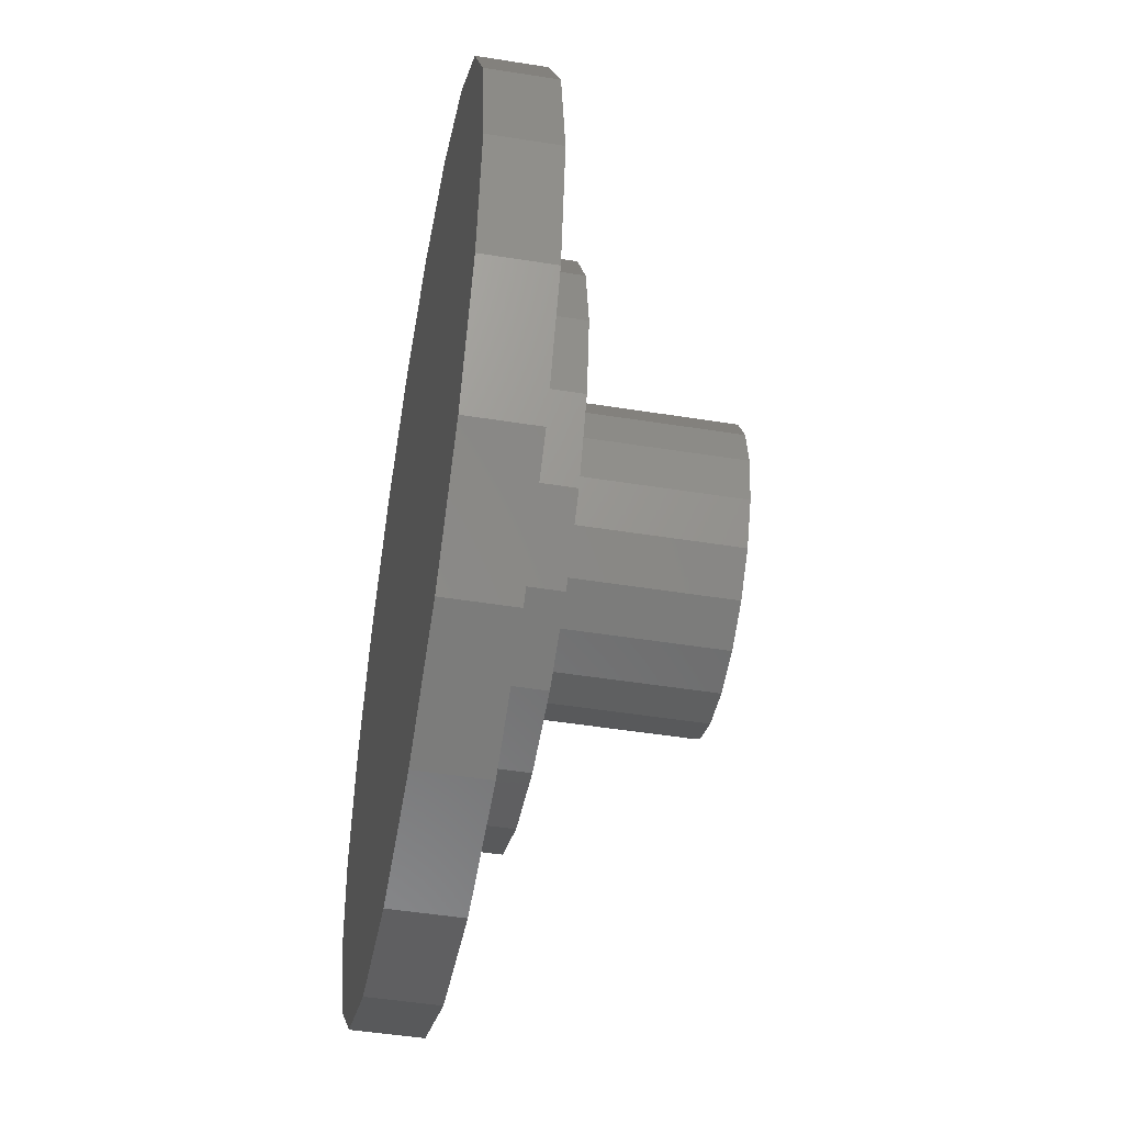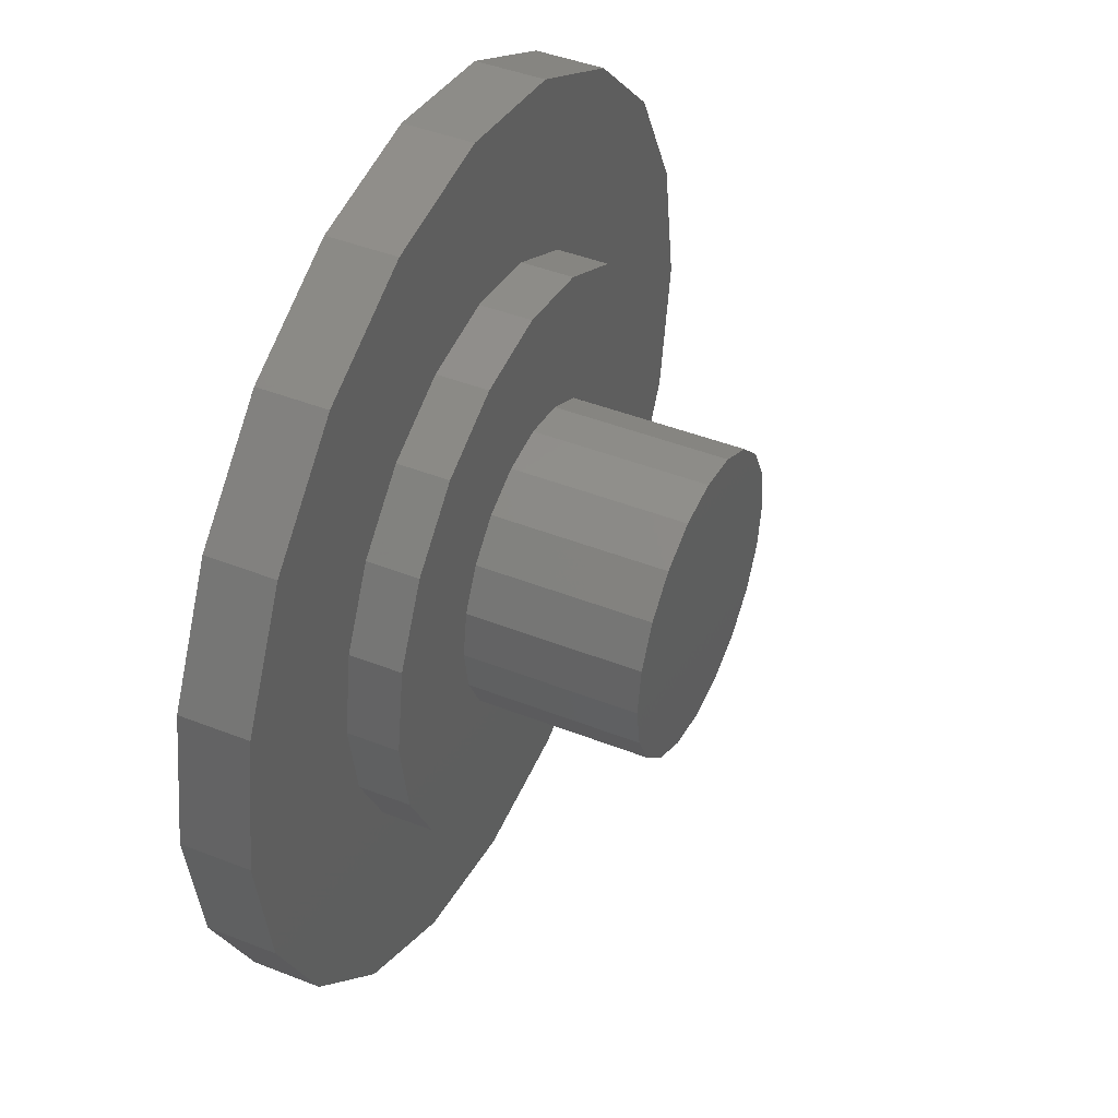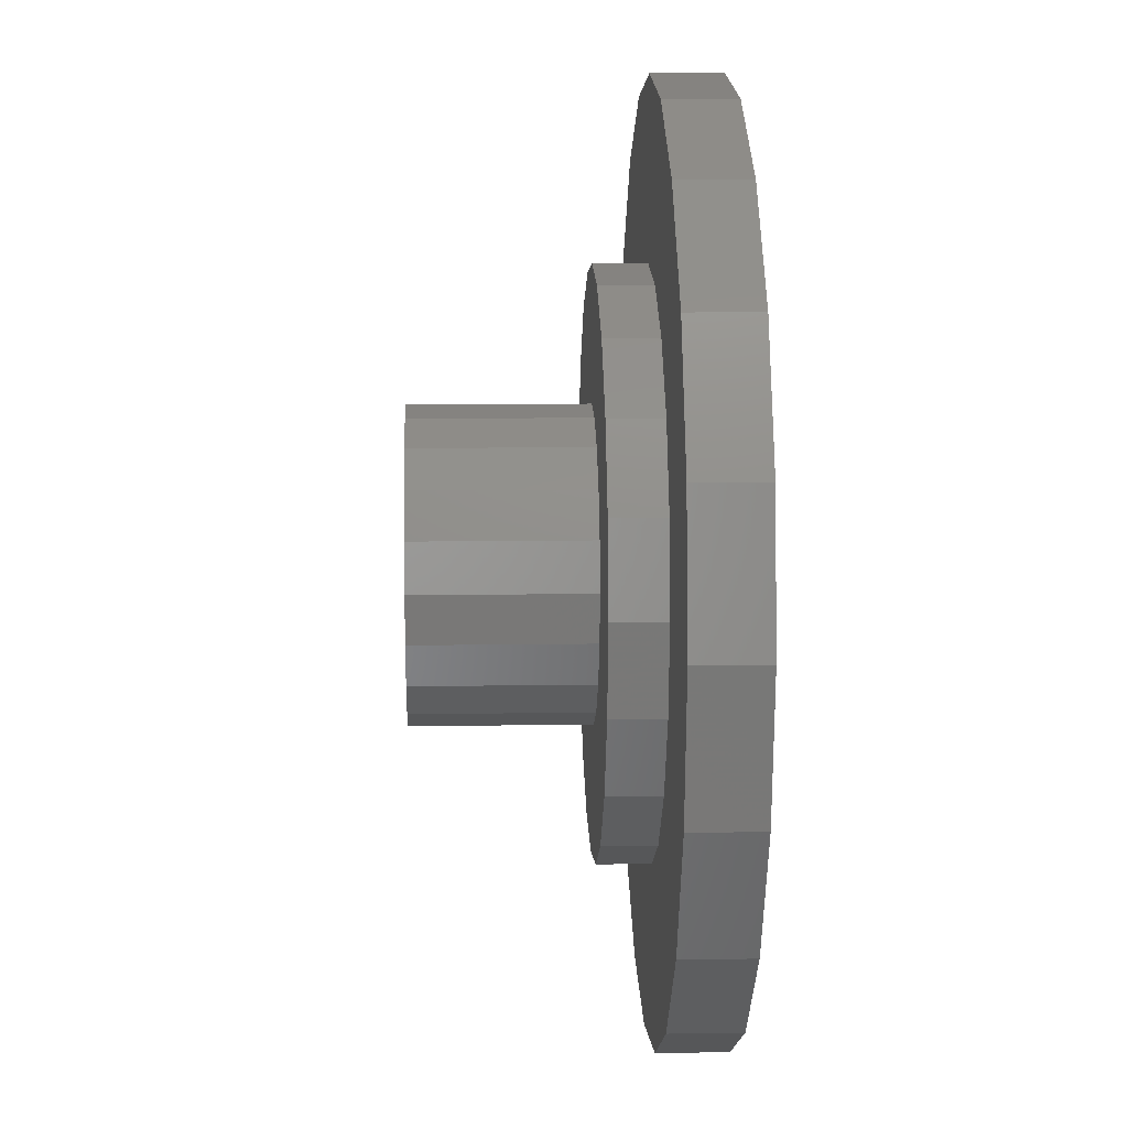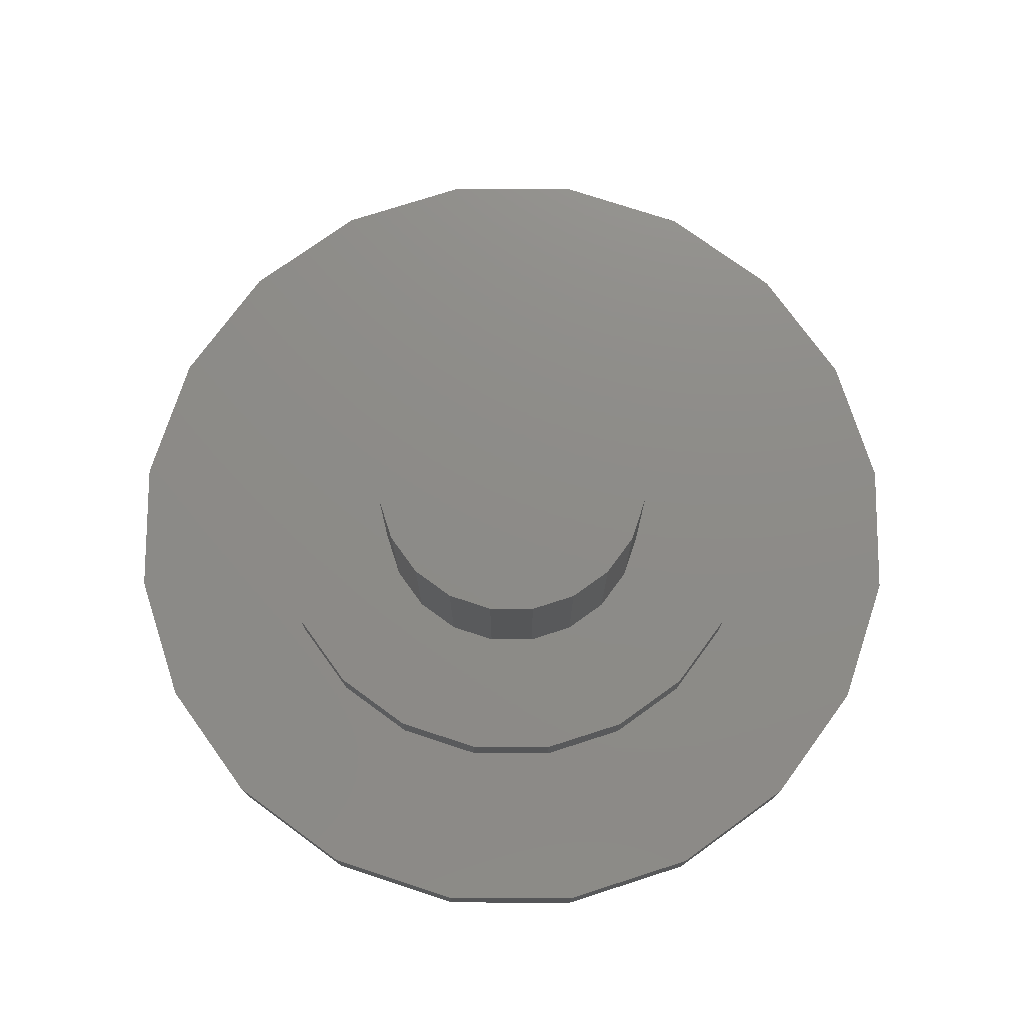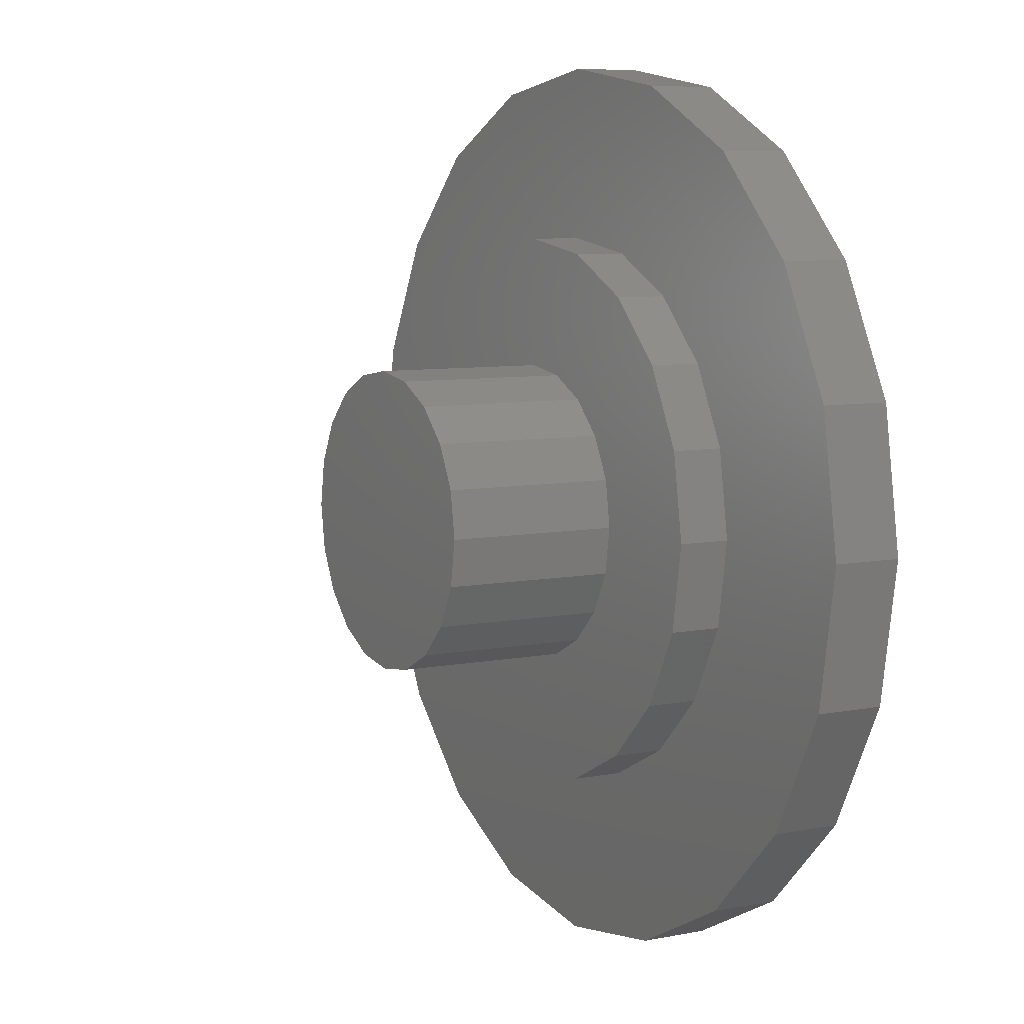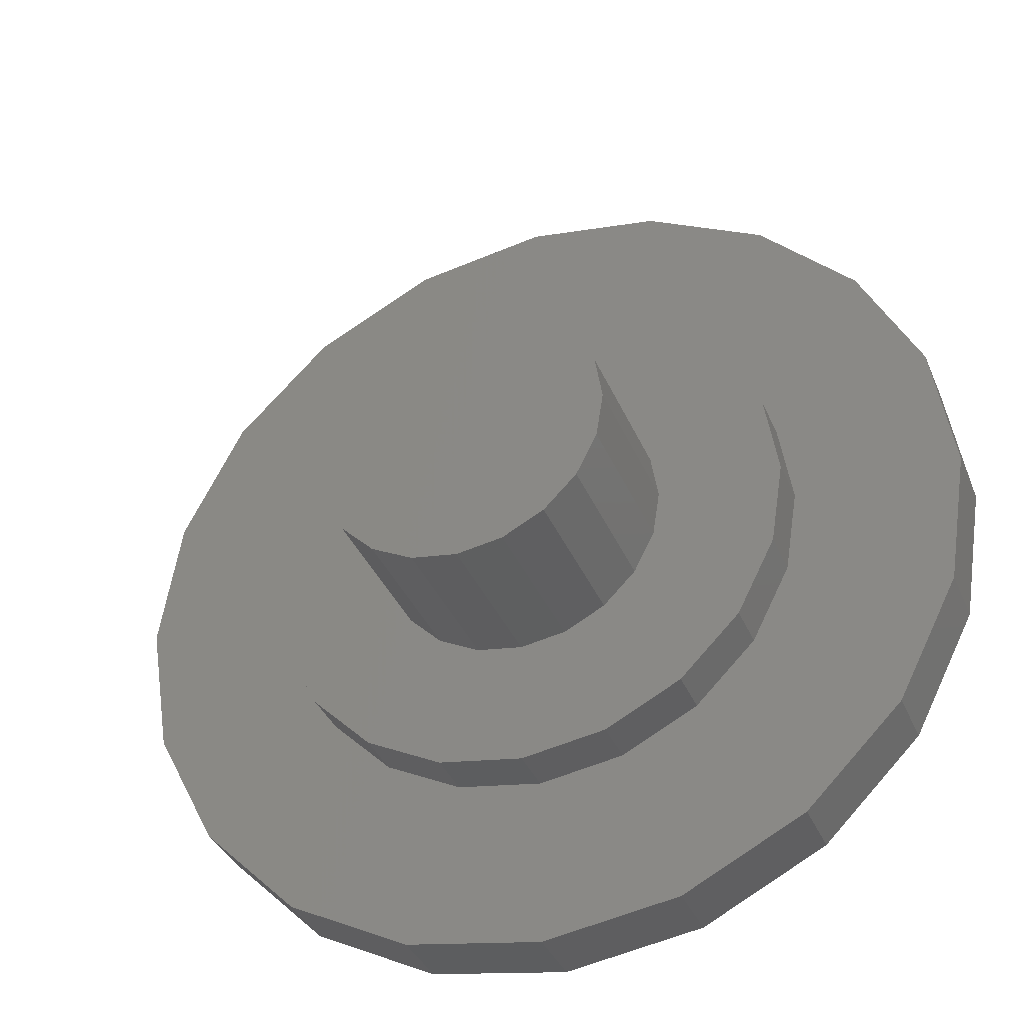
<metadata>
{"format":"stl","ext":"stl","renderer":"f3d","projection":"perspective","resolution":1024,"background":"white","views":[{"elev":-48.6,"azim":-100.1,"up":"+Y"},{"elev":44.0,"azim":-65.2,"up":"+Y"},{"elev":10.1,"azim":87.7,"up":"+Y"},{"elev":75.3,"azim":-134.8,"up":"+Z"},{"elev":7.5,"azim":60.9,"up":"+Y"},{"elev":-36.5,"azim":21.1,"up":"+Y"}]}
</metadata>
<code>
# stl→obj: 120 verts, 232 faces
v 3.25 0 1.4
v 3.091 1.004 0.8
v 3.091 1.004 1.4
v 3.25 0 0.8
v 1.91 2.629 0.8
v 1.004 3.091 1.4
v 1.91 2.629 1.4
v 1.004 3.091 0.8
v -3.091 1.004 0.8
v -2.629 1.91 1.4
v -2.629 1.91 0.8
v -3.091 1.004 1.4
v -1.91 -2.629 0.8
v -1.004 -3.091 1.4
v -1.91 -2.629 1.4
v -1.004 -3.091 0.8
v 2.629 1.91 1.4
v 2.629 1.91 0.8
v 0 3.25 1.4
v 0 3.25 0.8
v -1.004 3.091 1.4
v -1.004 3.091 0.8
v -1.91 2.629 1.4
v -1.91 2.629 0.8
v 1.91 -2.629 1.4
v 2.629 -1.91 0.8
v 2.629 -1.91 1.4
v 1.91 -2.629 0.8
v -3.091 -1.004 0.8
v -3.25 0 1.4
v -3.25 0 0.8
v -3.091 -1.004 1.4
v -2.629 -1.91 1.4
v -2.629 -1.91 0.8
v 3.091 -1.004 0.8
v 1.004 -3.091 0.8
v 0 -3.25 0.8
v 3.091 -1.004 1.4
v 1.004 -3.091 1.4
v 0 -3.25 1.4
v 1.75 0 1.4
v 1.664 0.5408 1.4
v 1.416 1.029 1.4
v 1.664 -0.5408 1.4
v 1.029 1.416 1.4
v 0.5408 1.664 1.4
v 0 1.75 1.4
v -0.5408 1.664 1.4
v -1.029 1.416 1.4
v -1.416 1.029 1.4
v -1.664 0.5408 1.4
v 1.416 -1.029 1.4
v 1.029 -1.416 1.4
v 0.5408 -1.664 1.4
v 0 -1.75 1.4
v -0.5408 -1.664 1.4
v -1.029 -1.416 1.4
v -1.416 -1.029 1.4
v -1.664 -0.5408 1.4
v -1.75 0 1.4
v 1.75 0 3.4
v 1.664 0.5408 3.4
v 0.5408 1.664 3.4
v 1.029 1.416 3.4
v -0.5408 -1.664 3.4
v -1.029 -1.416 3.4
v 1.416 1.029 3.4
v 0 1.75 3.4
v -0.5408 1.664 3.4
v -1.029 1.416 3.4
v 1.029 -1.416 3.4
v 1.416 -1.029 3.4
v -1.75 0 3.4
v -1.664 -0.5408 3.4
v -1.416 -1.029 3.4
v -1.664 0.5408 3.4
v -1.416 1.029 3.4
v 1.664 -0.5408 3.4
v 0.5408 -1.664 3.4
v 0 -1.75 3.4
v 5.25 0 0.8
v 4.993 1.622 0
v 4.993 1.622 0.8
v 5.25 0 0
v -5.25 0 0
v -4.993 1.622 0.8
v -4.993 1.622 0
v -5.25 0 0.8
v 1.622 4.993 0
v 0 5.25 0.8
v 1.622 4.993 0.8
v 0 5.25 0
v 4.993 -1.622 0
v 4.247 -3.086 0
v 4.247 3.086 0
v 3.086 -4.247 0
v 3.086 4.247 0
v 1.622 -4.993 0
v 0 -5.25 0
v -1.622 -4.993 0
v -1.622 4.993 0
v -3.086 -4.247 0
v -3.086 4.247 0
v -4.247 -3.086 0
v -4.247 3.086 0
v -4.993 -1.622 0
v 4.247 3.086 0.8
v 3.086 4.247 0.8
v -3.086 4.247 0.8
v -1.622 4.993 0.8
v -4.247 3.086 0.8
v 4.247 -3.086 0.8
v 4.993 -1.622 0.8
v -4.247 -3.086 0.8
v -3.086 -4.247 0.8
v -4.993 -1.622 0.8
v 3.086 -4.247 0.8
v 1.622 -4.993 0.8
v 0 -5.25 0.8
v -1.622 -4.993 0.8
f 1 2 3
f 2 1 4
f 5 6 7
f 6 5 8
f 9 10 11
f 10 9 12
f 13 14 15
f 14 13 16
f 17 5 7
f 5 17 18
f 3 18 17
f 18 3 2
f 8 19 6
f 19 8 20
f 20 21 19
f 21 20 22
f 22 23 21
f 23 22 24
f 25 26 27
f 26 25 28
f 29 30 31
f 30 29 32
f 13 33 34
f 33 13 15
f 35 2 4
f 26 2 35
f 26 18 2
f 28 18 26
f 28 5 18
f 36 5 28
f 36 8 5
f 37 8 36
f 37 20 8
f 16 20 37
f 16 22 20
f 13 22 16
f 13 24 22
f 34 24 13
f 34 11 24
f 29 11 34
f 29 9 11
f 9 29 31
f 31 12 9
f 12 31 30
f 11 23 24
f 23 11 10
f 27 35 38
f 35 27 26
f 37 39 40
f 39 37 36
f 36 25 39
f 25 36 28
f 16 40 14
f 40 16 37
f 34 32 29
f 32 34 33
f 41 1 3
f 42 3 17
f 1 41 38
f 43 17 7
f 44 38 41
f 38 44 27
f 3 42 41
f 17 43 42
f 7 45 43
f 6 45 7
f 6 46 45
f 19 46 6
f 19 47 46
f 19 48 47
f 21 48 19
f 21 49 48
f 23 49 21
f 49 23 50
f 50 10 51
f 10 50 23
f 52 27 44
f 27 52 25
f 53 25 52
f 53 39 25
f 54 39 53
f 55 39 54
f 55 40 39
f 56 40 55
f 56 14 40
f 57 14 56
f 15 57 58
f 33 58 59
f 57 15 14
f 32 59 60
f 12 51 10
f 51 12 60
f 58 33 15
f 30 60 12
f 59 32 33
f 60 30 32
f 38 4 1
f 4 38 35
f 61 42 62
f 42 61 41
f 45 63 64
f 63 45 46
f 57 65 66
f 65 57 56
f 67 45 64
f 45 67 43
f 62 43 67
f 43 62 42
f 46 68 63
f 68 46 47
f 47 69 68
f 69 47 48
f 48 70 69
f 70 48 49
f 71 52 72
f 52 71 53
f 59 73 60
f 73 59 74
f 57 75 58
f 75 57 66
f 60 76 51
f 76 60 73
f 50 70 49
f 70 50 77
f 72 44 78
f 44 72 52
f 55 79 80
f 79 55 54
f 54 71 79
f 71 54 53
f 56 80 65
f 80 56 55
f 58 74 59
f 74 58 75
f 62 78 61
f 67 78 62
f 67 72 78
f 64 72 67
f 64 71 72
f 63 71 64
f 63 79 71
f 68 79 63
f 68 80 79
f 69 80 68
f 69 65 80
f 70 65 69
f 70 66 65
f 77 66 70
f 77 75 66
f 76 75 77
f 76 74 75
f 74 76 73
f 51 77 50
f 77 51 76
f 78 41 61
f 41 78 44
f 81 82 83
f 82 81 84
f 85 86 87
f 86 85 88
f 89 90 91
f 90 89 92
f 93 82 84
f 94 82 93
f 94 95 82
f 96 95 94
f 96 97 95
f 98 97 96
f 98 89 97
f 99 89 98
f 99 92 89
f 100 92 99
f 100 101 92
f 102 101 100
f 102 103 101
f 104 103 102
f 104 105 103
f 106 105 104
f 106 87 105
f 87 106 85
f 107 97 108
f 97 107 95
f 83 95 107
f 95 83 82
f 97 91 108
f 91 97 89
f 101 109 110
f 109 101 103
f 105 109 103
f 109 105 111
f 92 110 90
f 110 92 101
f 112 93 113
f 93 112 94
f 102 114 104
f 114 102 115
f 106 88 85
f 88 106 116
f 87 111 105
f 111 87 86
f 83 113 81
f 107 113 83
f 107 112 113
f 108 112 107
f 108 117 112
f 91 117 108
f 91 118 117
f 90 118 91
f 90 119 118
f 110 119 90
f 110 120 119
f 109 120 110
f 109 115 120
f 111 115 109
f 111 114 115
f 86 114 111
f 86 116 114
f 116 86 88
f 99 118 119
f 118 99 98
f 117 94 112
f 94 117 96
f 102 120 115
f 120 102 100
f 104 116 106
f 116 104 114
f 113 84 81
f 84 113 93
f 98 117 118
f 117 98 96
f 100 119 120
f 119 100 99

</code>
